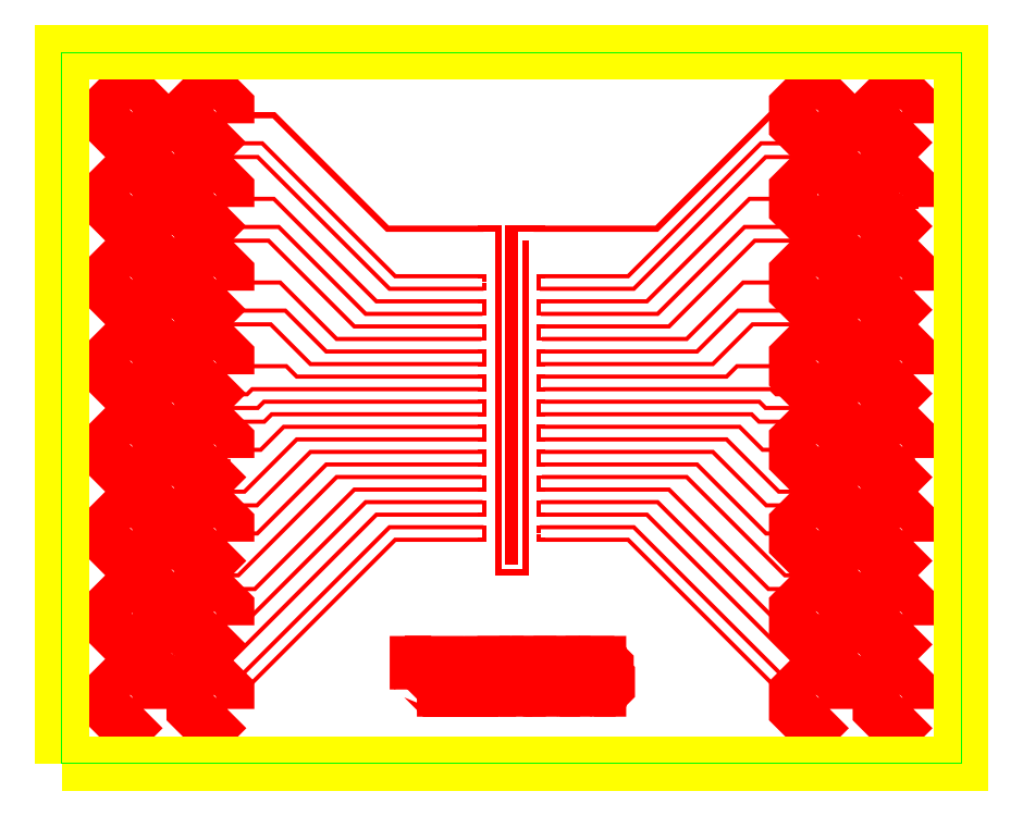
<metadata>
{"format":"dxf","ext":"dxf","renderer":"ezdxf+matplotlib","layout":"modelspace","background":"white","min_lineweight":24,"dpi":150}
</metadata>
<code>
0
SECTION
2
ENTITIES
0
INSERT
8
0
2
INSIDE_LINEAR_006
10
-1161
20
-4000
41
1
42
1
50
0
0
INSERT
8
0
2
SENSOR_FRAME
10
0
20
0
41
1
42
1
50
0
0
POLYLINE
8
L8D0
70
1
40
0
41
0
66
1
0
VERTEX
8
L8D0
10
1967
20
-6730
0
VERTEX
8
L8D0
10
1967
20
-6610
0
VERTEX
8
L8D0
10
2117
20
-6610
0
VERTEX
8
L8D0
10
2147
20
-6580
0
VERTEX
8
L8D0
10
2147
20
-6520
0
VERTEX
8
L8D0
10
2117
20
-6490
0
VERTEX
8
L8D0
10
1937
20
-6490
0
VERTEX
8
L8D0
10
1937
20
-6370
0
VERTEX
8
L8D0
10
2207
20
-6370
0
VERTEX
8
L8D0
10
2297
20
-6460
0
VERTEX
8
L8D0
10
2297
20
-6640
0
VERTEX
8
L8D0
10
2207
20
-6730
0
SEQEND
0
POLYLINE
8
L8D0
70
1
40
0
41
0
66
1
0
VERTEX
8
L8D0
10
2147
20
-6250
0
VERTEX
8
L8D0
10
2117
20
-6220
0
VERTEX
8
L8D0
10
1937
20
-6220
0
VERTEX
8
L8D0
10
1937
20
-6100
0
VERTEX
8
L8D0
10
2177
20
-6100
0
VERTEX
8
L8D0
10
2267
20
-6190
0
VERTEX
8
L8D0
10
2267
20
-6250
0
SEQEND
0
POLYLINE
8
L8D0
70
1
40
0
41
0
66
1
0
VERTEX
8
L8D0
10
1877
20
-6730
0
VERTEX
8
L8D0
10
1787
20
-6640
0
VERTEX
8
L8D0
10
1787
20
-6190
0
VERTEX
8
L8D0
10
1877
20
-6100
0
VERTEX
8
L8D0
10
2087
20
-6100
0
VERTEX
8
L8D0
10
2087
20
-6220
0
VERTEX
8
L8D0
10
1937
20
-6220
0
VERTEX
8
L8D0
10
1907
20
-6250
0
VERTEX
8
L8D0
10
1907
20
-6370
0
VERTEX
8
L8D0
10
2087
20
-6370
0
VERTEX
8
L8D0
10
2087
20
-6490
0
VERTEX
8
L8D0
10
1937
20
-6490
0
VERTEX
8
L8D0
10
1907
20
-6520
0
VERTEX
8
L8D0
10
1907
20
-6580
0
VERTEX
8
L8D0
10
1937
20
-6610
0
VERTEX
8
L8D0
10
2087
20
-6610
0
VERTEX
8
L8D0
10
2087
20
-6730
0
SEQEND
0
POLYLINE
8
L8D0
70
1
40
0
41
0
66
1
0
VERTEX
8
L8D0
10
-2265
20
-6730
0
VERTEX
8
L8D0
10
-2265
20
-6102
0
VERTEX
8
L8D0
10
-2198
20
-6102
0
VERTEX
8
L8D0
10
-1944
20
-6356
0
VERTEX
8
L8D0
10
-1905
20
-6356
0
VERTEX
8
L8D0
10
-1905
20
-6100
0
VERTEX
8
L8D0
10
-1785
20
-6100
0
VERTEX
8
L8D0
10
-1785
20
-6730
0
VERTEX
8
L8D0
10
-1837
20
-6730
0
VERTEX
8
L8D0
10
-2109
20
-6458
0
VERTEX
8
L8D0
10
-2145
20
-6458
0
VERTEX
8
L8D0
10
-2145
20
-6730
0
SEQEND
0
POLYLINE
8
L8D0
70
1
40
0
41
0
66
1
0
VERTEX
8
L8D0
10
-1480
20
-6730
0
VERTEX
8
L8D0
10
-1480
20
-6100
0
VERTEX
8
L8D0
10
-969.9
20
-6100
0
VERTEX
8
L8D0
10
-969.9
20
-6220
0
VERTEX
8
L8D0
10
-1360
20
-6220
0
VERTEX
8
L8D0
10
-1360
20
-6370
0
VERTEX
8
L8D0
10
-1120
20
-6370
0
VERTEX
8
L8D0
10
-1120
20
-6490
0
VERTEX
8
L8D0
10
-1360
20
-6490
0
VERTEX
8
L8D0
10
-1360
20
-6610
0
VERTEX
8
L8D0
10
-969.9
20
-6610
0
VERTEX
8
L8D0
10
-969.9
20
-6730
0
SEQEND
0
POLYLINE
8
L8D0
70
1
40
0
41
0
66
1
0
VERTEX
8
L8D0
10
-665
20
-6730
0
VERTEX
8
L8D0
10
-665
20
-6220
0
VERTEX
8
L8D0
10
-545
20
-6100
0
VERTEX
8
L8D0
10
-365.1
20
-6100
0
VERTEX
8
L8D0
10
-365.1
20
-6250
0
VERTEX
8
L8D0
10
-485.1
20
-6250
0
VERTEX
8
L8D0
10
-545
20
-6310
0
VERTEX
8
L8D0
10
-545
20
-6430
0
VERTEX
8
L8D0
10
-335.1
20
-6430
0
VERTEX
8
L8D0
10
-335.1
20
-6550
0
VERTEX
8
L8D0
10
-545
20
-6550
0
VERTEX
8
L8D0
10
-545
20
-6730
0
SEQEND
0
POLYLINE
8
L8D0
70
1
40
0
41
0
66
1
0
VERTEX
8
L8D0
10
-305.1
20
-6730
0
VERTEX
8
L8D0
10
-305.1
20
-6550
0
VERTEX
8
L8D0
10
-515
20
-6550
0
VERTEX
8
L8D0
10
-515
20
-6430
0
VERTEX
8
L8D0
10
-305.1
20
-6430
0
VERTEX
8
L8D0
10
-305.1
20
-6310
0
VERTEX
8
L8D0
10
-365.1
20
-6250
0
VERTEX
8
L8D0
10
-485.1
20
-6250
0
VERTEX
8
L8D0
10
-485.1
20
-6100
0
VERTEX
8
L8D0
10
-305.1
20
-6100
0
VERTEX
8
L8D0
10
-155.1
20
-6250
0
VERTEX
8
L8D0
10
-155.1
20
-6730
0
SEQEND
0
POLYLINE
8
L8D0
70
1
40
0
41
0
66
1
0
VERTEX
8
L8D0
10
329.8
20
-6730
0
VERTEX
8
L8D0
10
329.8
20
-6610
0
VERTEX
8
L8D0
10
449.8
20
-6610
0
VERTEX
8
L8D0
10
509.8
20
-6550
0
VERTEX
8
L8D0
10
509.8
20
-6280
0
VERTEX
8
L8D0
10
449.8
20
-6220
0
VERTEX
8
L8D0
10
359.8
20
-6220
0
VERTEX
8
L8D0
10
359.8
20
-6100
0
VERTEX
8
L8D0
10
539.8
20
-6100
0
VERTEX
8
L8D0
10
659.8
20
-6220
0
VERTEX
8
L8D0
10
659.8
20
-6610
0
VERTEX
8
L8D0
10
539.8
20
-6730
0
SEQEND
0
POLYLINE
8
L8D0
70
1
40
0
41
0
66
1
0
VERTEX
8
L8D0
10
269.8
20
-6730
0
VERTEX
8
L8D0
10
149.8
20
-6610
0
VERTEX
8
L8D0
10
149.8
20
-6220
0
VERTEX
8
L8D0
10
269.8
20
-6100
0
VERTEX
8
L8D0
10
419.8
20
-6100
0
VERTEX
8
L8D0
10
419.8
20
-6220
0
VERTEX
8
L8D0
10
329.8
20
-6220
0
VERTEX
8
L8D0
10
269.8
20
-6280
0
VERTEX
8
L8D0
10
269.8
20
-6550
0
VERTEX
8
L8D0
10
329.8
20
-6610
0
VERTEX
8
L8D0
10
449.8
20
-6610
0
VERTEX
8
L8D0
10
449.8
20
-6730
0
SEQEND
0
POLYLINE
8
L8D0
70
1
40
0
41
0
66
1
0
VERTEX
8
L8D0
10
1145
20
-6730
0
VERTEX
8
L8D0
10
1145
20
-6610
0
VERTEX
8
L8D0
10
1265
20
-6610
0
VERTEX
8
L8D0
10
1325
20
-6550
0
VERTEX
8
L8D0
10
1325
20
-6280
0
VERTEX
8
L8D0
10
1265
20
-6220
0
VERTEX
8
L8D0
10
1175
20
-6220
0
VERTEX
8
L8D0
10
1175
20
-6100
0
VERTEX
8
L8D0
10
1355
20
-6100
0
VERTEX
8
L8D0
10
1475
20
-6220
0
VERTEX
8
L8D0
10
1475
20
-6610
0
VERTEX
8
L8D0
10
1355
20
-6730
0
SEQEND
0
POLYLINE
8
L8D0
70
1
40
0
41
0
66
1
0
VERTEX
8
L8D0
10
1085
20
-6730
0
VERTEX
8
L8D0
10
964.5
20
-6610
0
VERTEX
8
L8D0
10
964.5
20
-6220
0
VERTEX
8
L8D0
10
1085
20
-6100
0
VERTEX
8
L8D0
10
1235
20
-6100
0
VERTEX
8
L8D0
10
1235
20
-6220
0
VERTEX
8
L8D0
10
1145
20
-6220
0
VERTEX
8
L8D0
10
1085
20
-6280
0
VERTEX
8
L8D0
10
1085
20
-6550
0
VERTEX
8
L8D0
10
1145
20
-6610
0
VERTEX
8
L8D0
10
1265
20
-6610
0
VERTEX
8
L8D0
10
1265
20
-6730
0
SEQEND
0
POLYLINE
8
L8D0
70
1
40
0
41
0
66
1
0
VERTEX
8
L8D0
10
359.8
20
-6460
0
VERTEX
8
L8D0
10
359.8
20
-6400
0
VERTEX
8
L8D0
10
419.8
20
-6400
0
VERTEX
8
L8D0
10
419.8
20
-6460
0
SEQEND
0
POLYLINE
8
L8D0
70
1
40
0
41
0
66
1
0
VERTEX
8
L8D0
10
1175
20
-6460
0
VERTEX
8
L8D0
10
1175
20
-6400
0
VERTEX
8
L8D0
10
1235
20
-6400
0
VERTEX
8
L8D0
10
1235
20
-6460
0
SEQEND
0
ENDSEC
0
EOF

</code>
